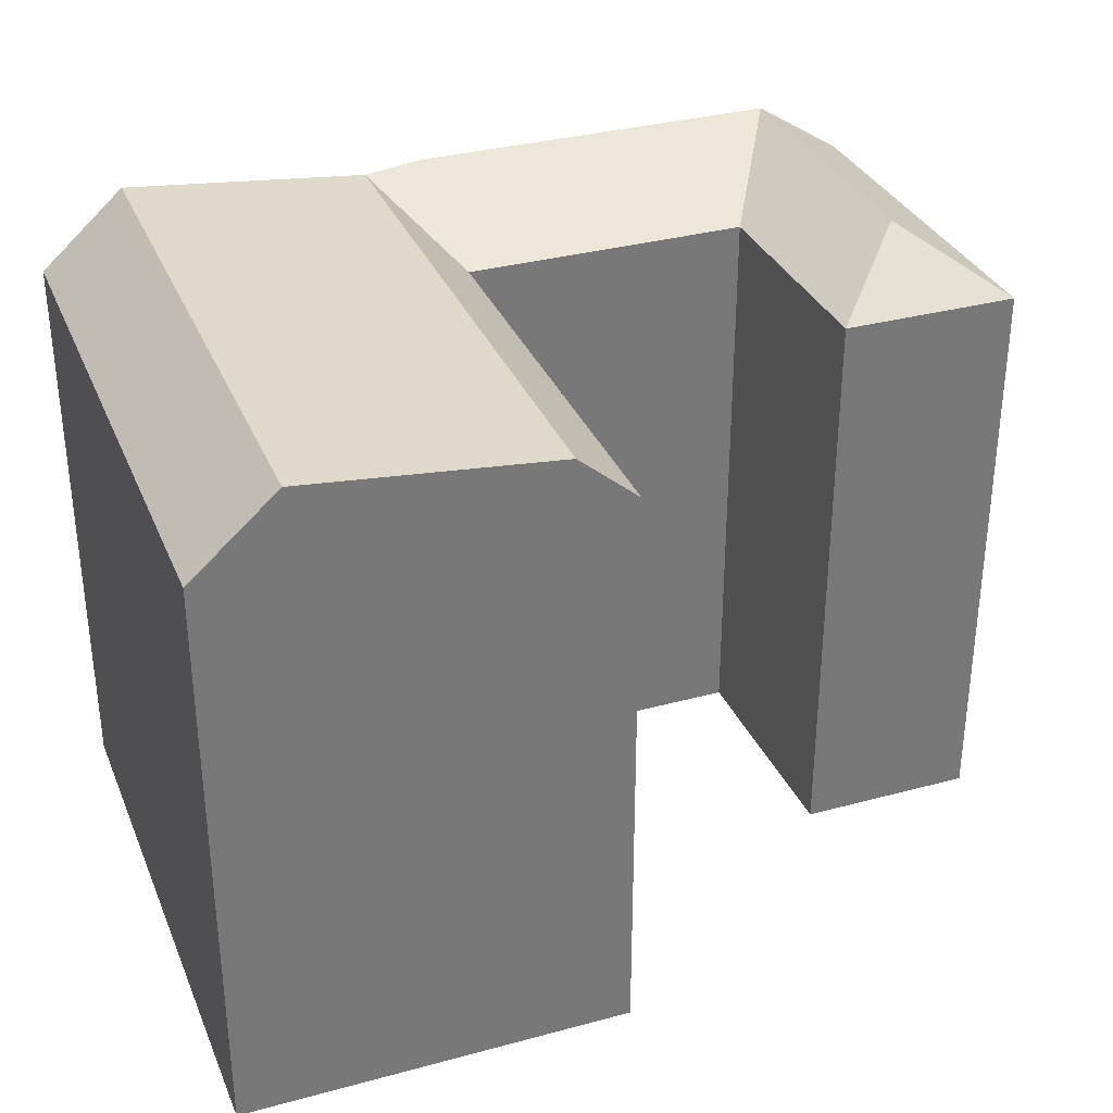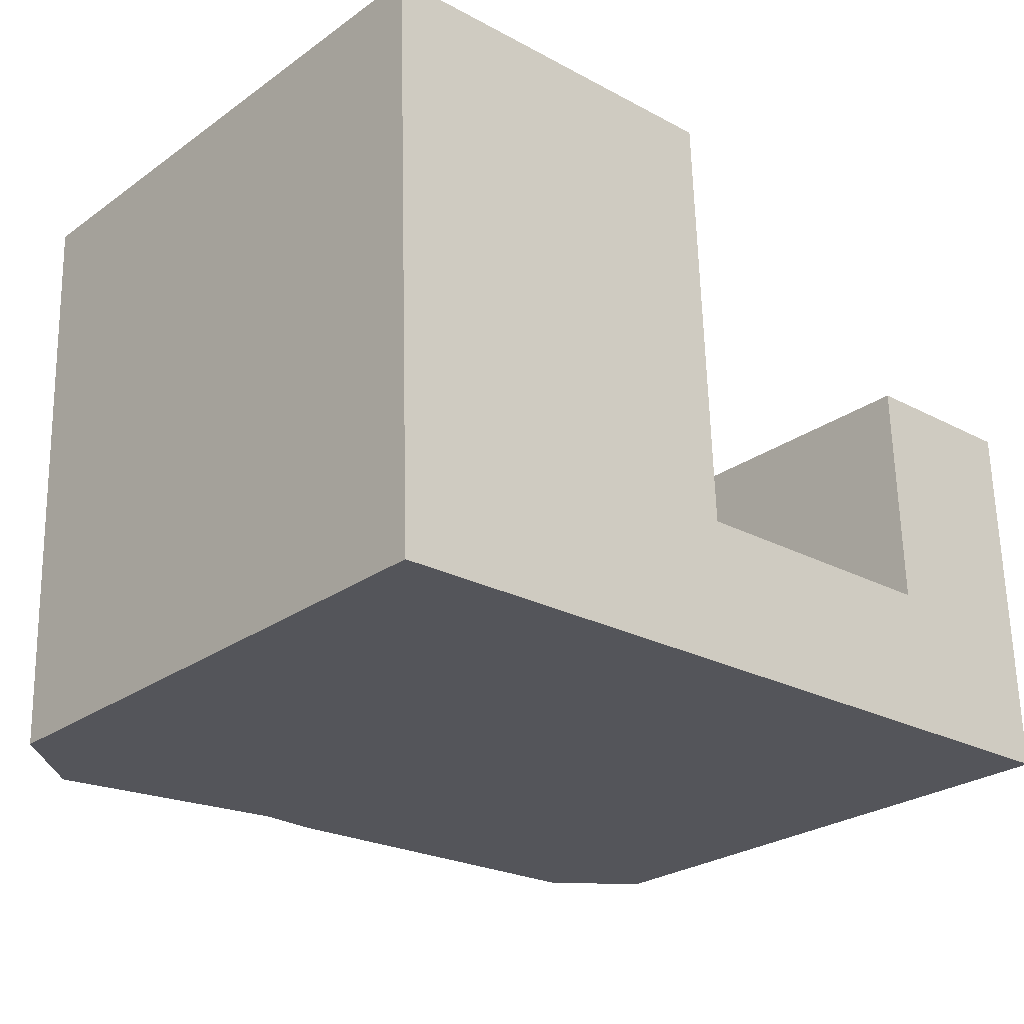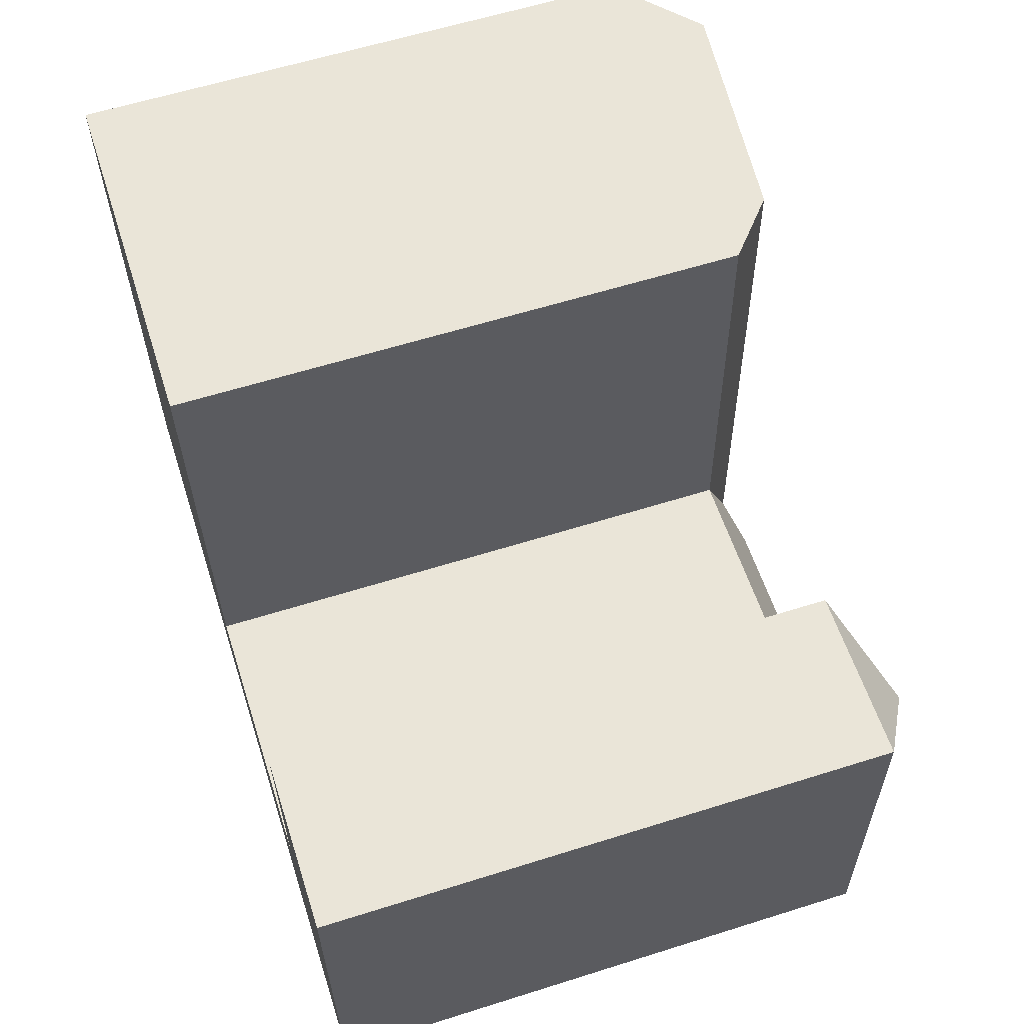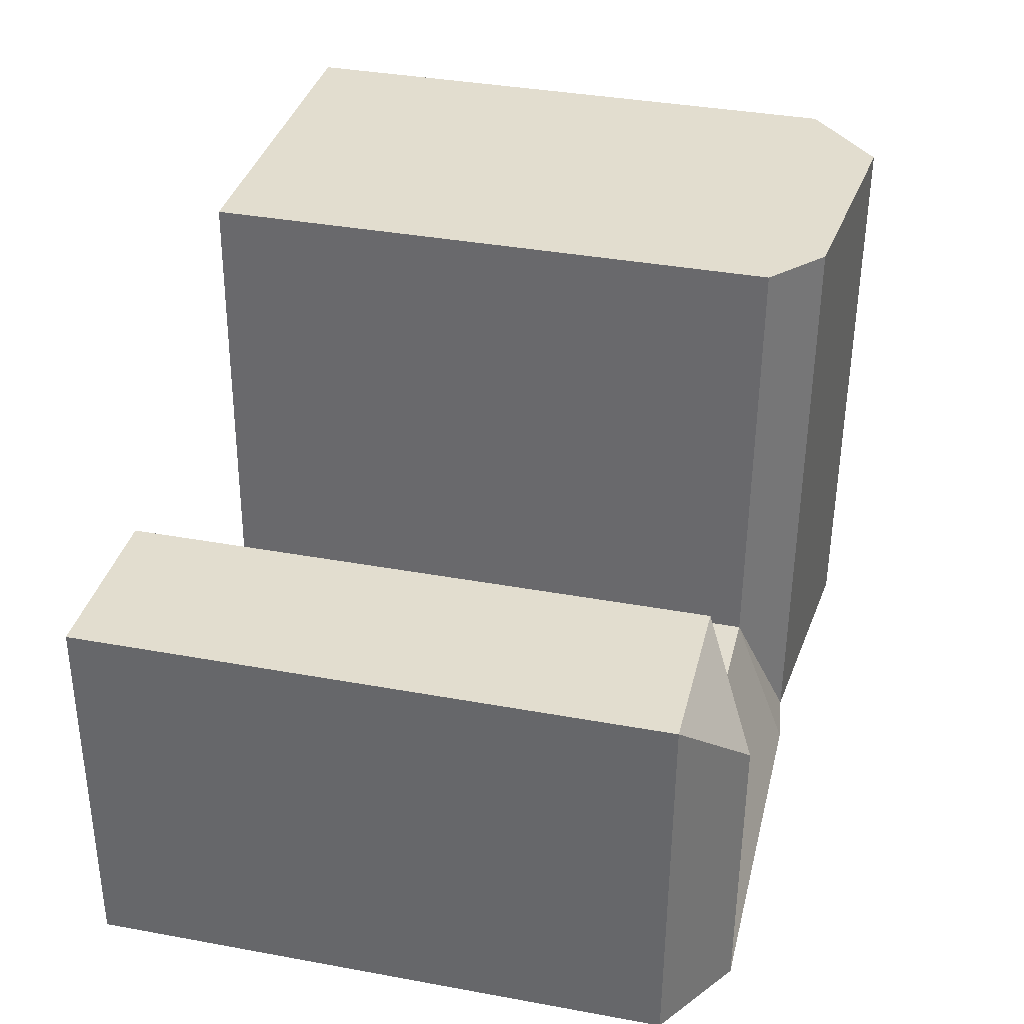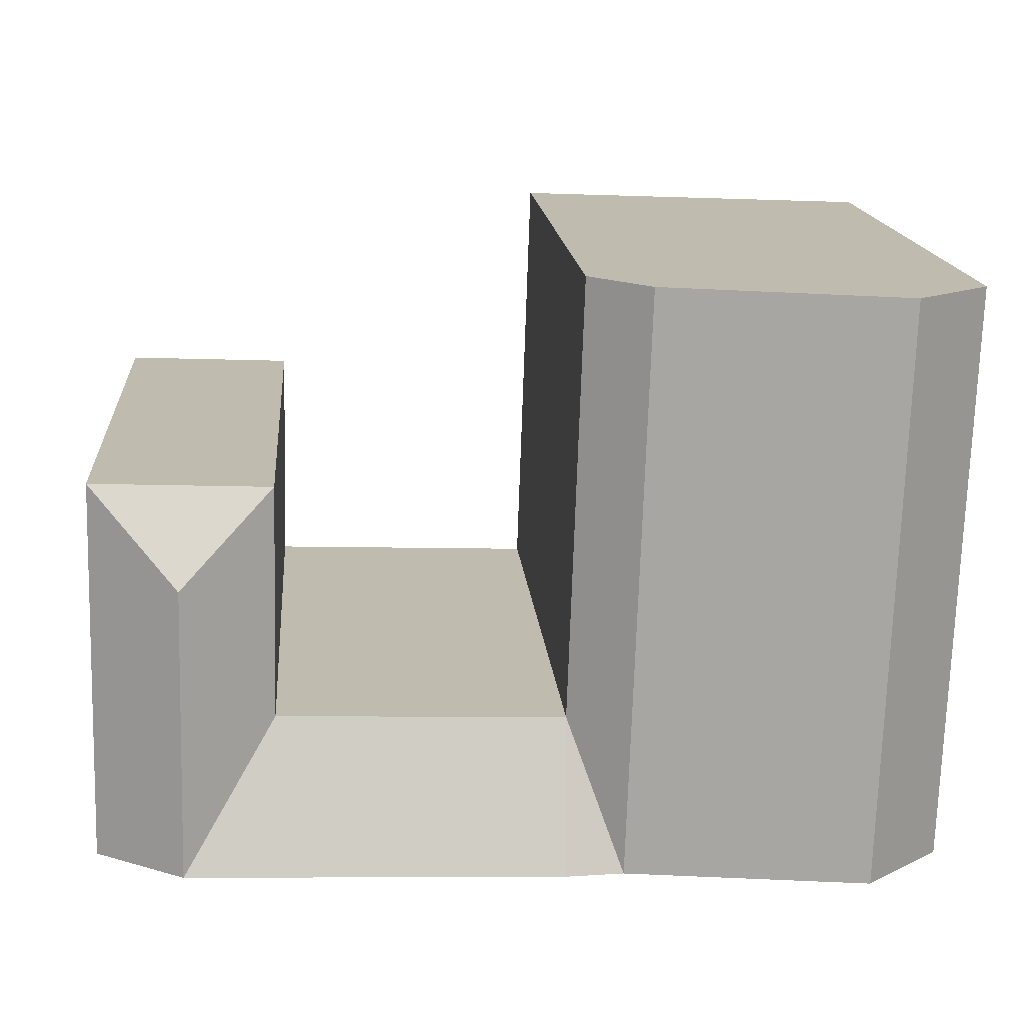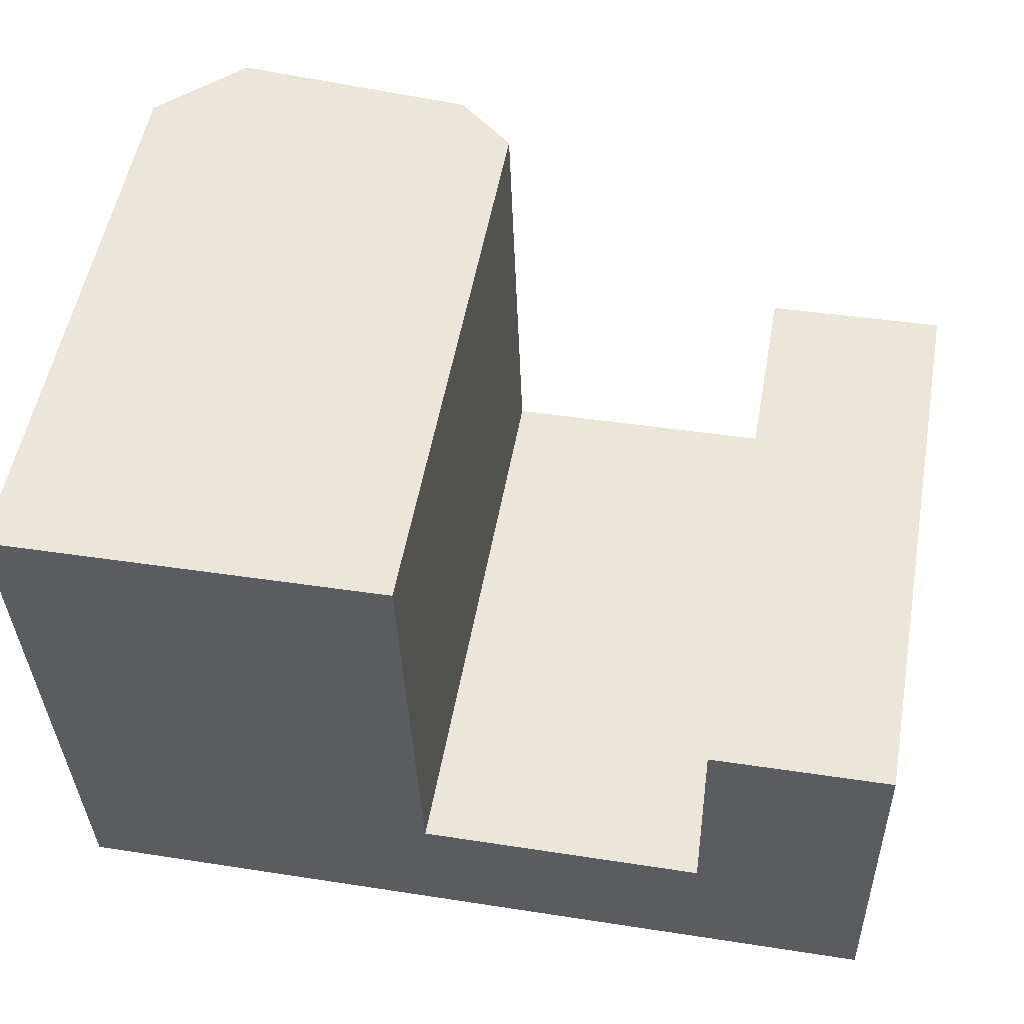
<metadata>
{"format":"obj","ext":"obj","renderer":"f3d","projection":"perspective","resolution":1024,"background":"white","views":[{"elev":33.2,"azim":-22.6,"up":"+Y"},{"elev":-26.4,"azim":-42.2,"up":"+Z"},{"elev":60.7,"azim":72.2,"up":"+Z"},{"elev":37.0,"azim":103.3,"up":"+Z"},{"elev":15.9,"azim":175.3,"up":"+Z"},{"elev":53.8,"azim":10.3,"up":"+Z"}]}
</metadata>
<code>
v  29.61 19.74 -18.97
v  23.58 21.67 -19.19
v  26.59 21.67 -19.08
v  13.85 21.67 -19.53
v  11.86 21.43 -19.6
v  0.7107 19.74 -19.99
v  3.576 22.29 -19.89
v  29.61 1.162e-15 -18.97
v  0.7103 1.224e-15 -19.99
v  26.59 1.168e-15 -19.08
v  23.58 1.175e-15 -19.19
v  13.85 1.196e-15 -19.53
v  11.86 1.2e-15 -19.6
v  3.576 1.218e-15 -19.89
v  29.49 8.565e-16 -13.99
v  29.31 3.677e-16 -6.006
v  29.49 19.74 -13.99
v  29.31 19.74 -6.006
v  0.00042 19.74 -0.0006244
v  0.2546 4.388e-16 -7.165
v  0 0 0
v  0.5333 9.191e-16 -15.01
v  0.255 19.74 -7.166
v  0.5337 19.74 -15.01
v  13.67 19.74 -14.55
v  13.39 4.066e-16 -6.641
v  13.67 8.907e-16 -14.55
v  13.14 -3.212e-17 0.5245
v  13.39 19.74 -6.642
v  13.14 19.74 0.5239
v  11.15 21.43 0.4445
v  2.865 22.29 0.1137
v  2.865 -7.004e-18 0.1144
v  11.15 -2.726e-17 0.4452
v  23.27 19.74 -6.247
v  23.27 3.825e-16 -6.247
v  23.46 8.695e-16 -14.2
v  23.46 19.74 -14.2
v  26.48 21.67 -14.09
v  26.36 21.67 -9.146
v  11.69 21.43 -14.62
v  11.41 21.43 -6.721
v  3.399 22.29 -14.91
v  3.12 22.29 -7.052
g defaultobject
f 1 2 3
f 2 1 4
f 4 1 5
f 5 6 7
f 6 5 1
f 6 1 8
f 6 8 9
f 9 8 10
f 9 10 11
f 9 11 12
f 9 12 13
f 9 13 14
f 1 15 8
f 15 1 16
f 16 1 17
f 16 17 18
f 19 20 21
f 20 19 22
f 22 19 9
f 9 19 23
f 9 23 24
f 9 24 6
f 25 26 27
f 26 25 28
f 28 25 29
f 28 29 30
f 19 31 32
f 31 19 30
f 30 19 28
f 28 19 33
f 33 19 21
f 28 33 34
f 16 35 36
f 35 16 18
f 35 37 36
f 37 35 38
f 37 25 27
f 25 37 38
f 37 16 36
f 8 15 10
f 16 10 15
f 11 10 16
f 37 11 16
f 12 11 37
f 27 12 37
f 13 12 27
f 14 13 27
f 26 14 27
f 28 14 26
f 9 14 28
f 34 9 28
f 22 9 34
f 33 22 34
f 20 22 33
f 21 20 33
f 38 39 3
f 39 38 40
f 40 38 35
f 3 17 1
f 17 3 39
f 17 39 18
f 18 39 40
f 2 38 3
f 38 2 25
f 25 2 4
f 41 25 5
f 25 41 42
f 25 42 29
f 29 42 31
f 29 31 30
f 43 5 7
f 5 43 44
f 5 44 32
f 5 32 41
f 41 32 31
f 41 31 42
f 24 7 6
f 7 24 23
f 7 23 19
f 7 19 44
f 44 19 32
f 7 44 43
f 35 18 40
f 5 25 4

</code>
